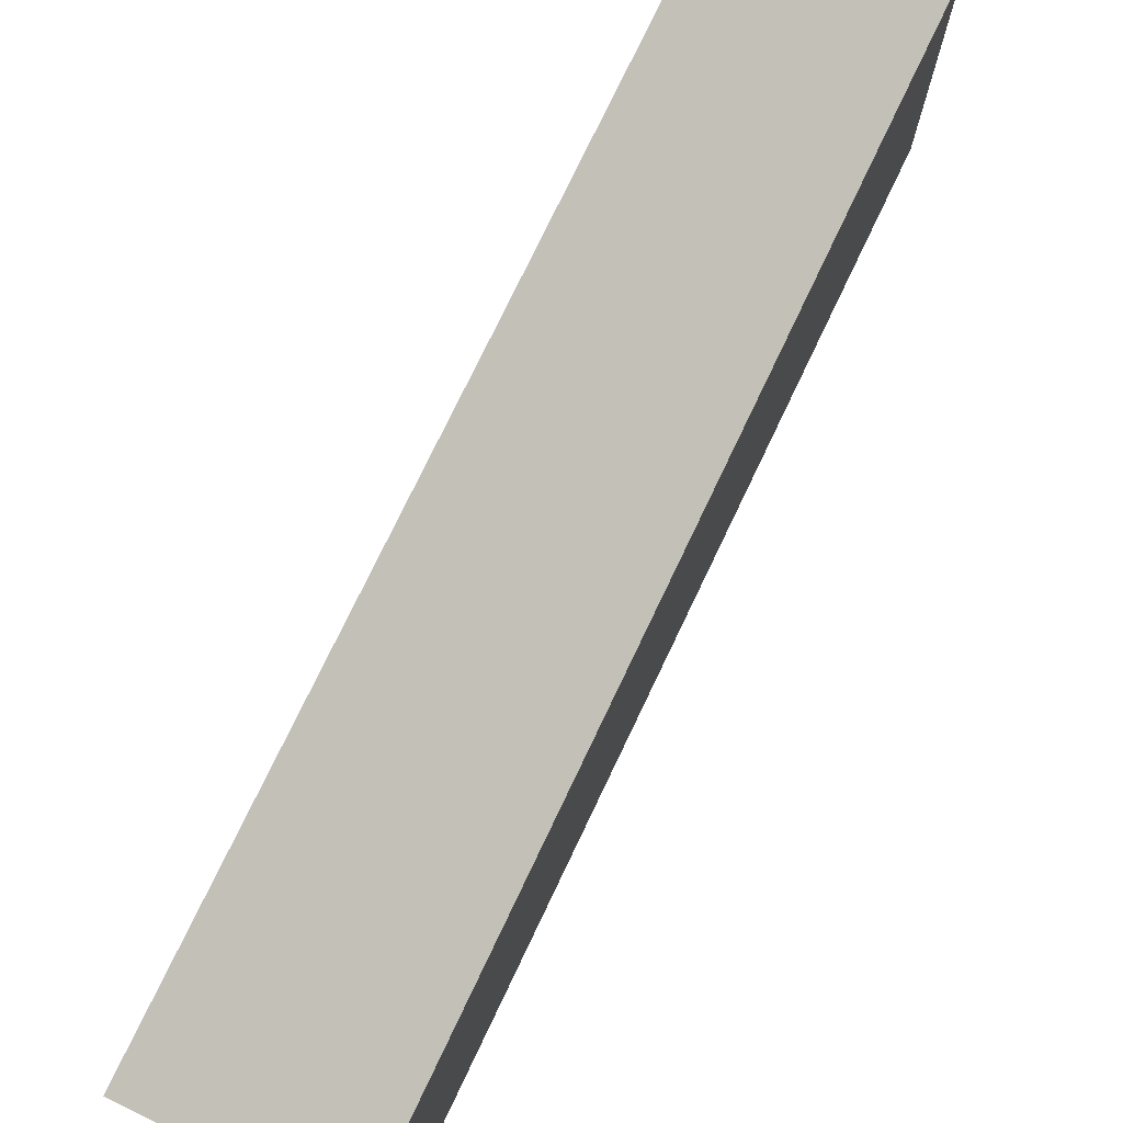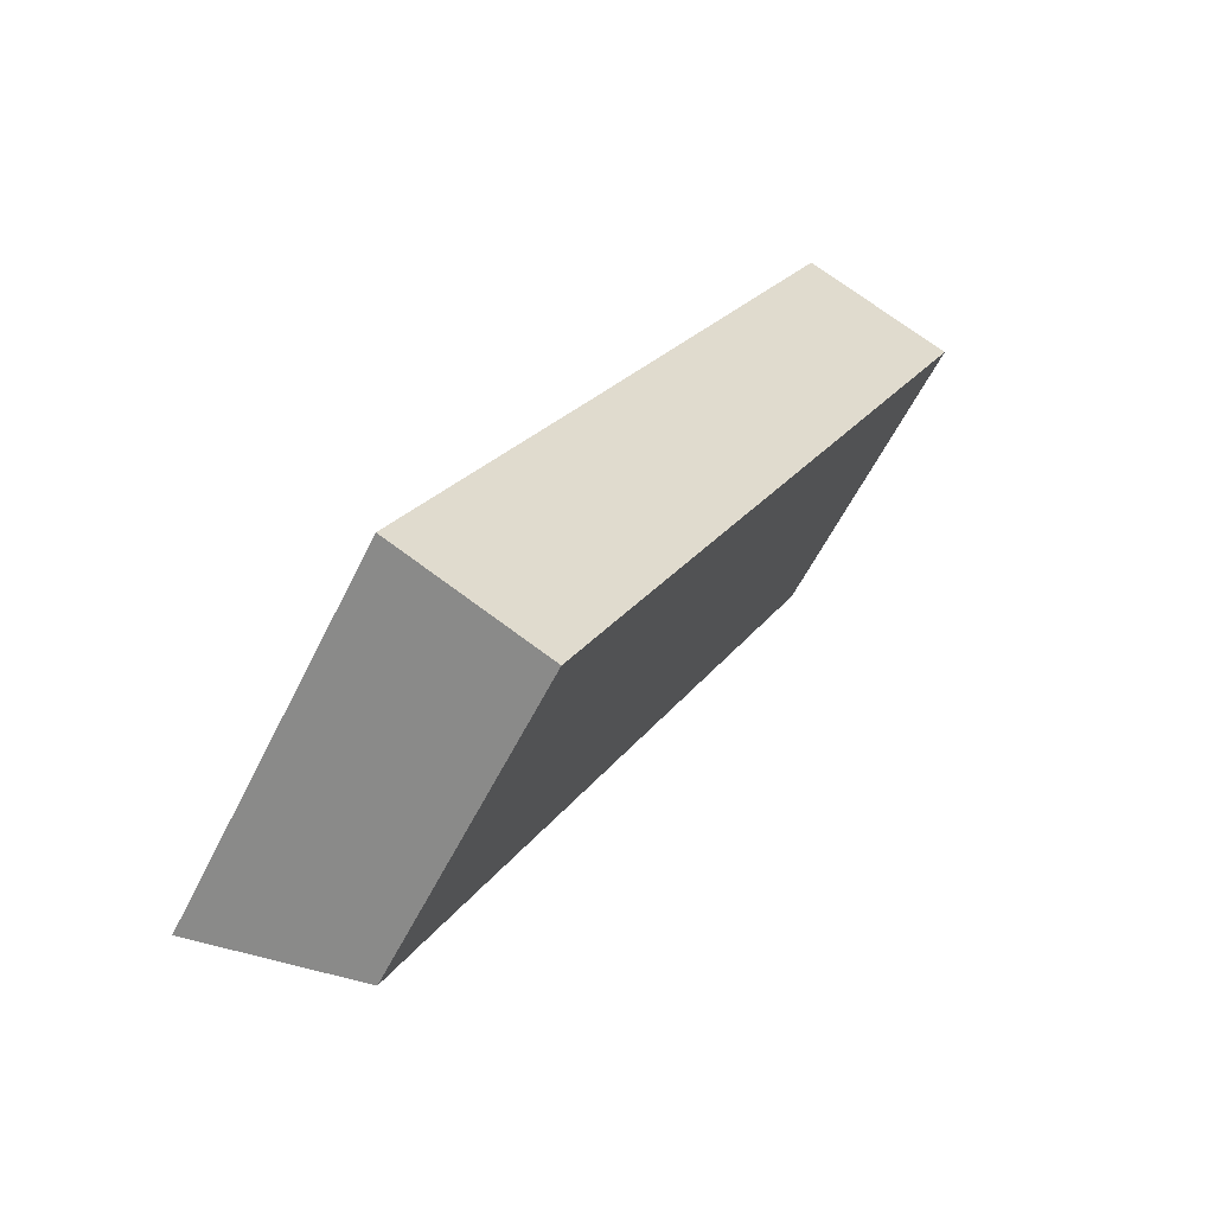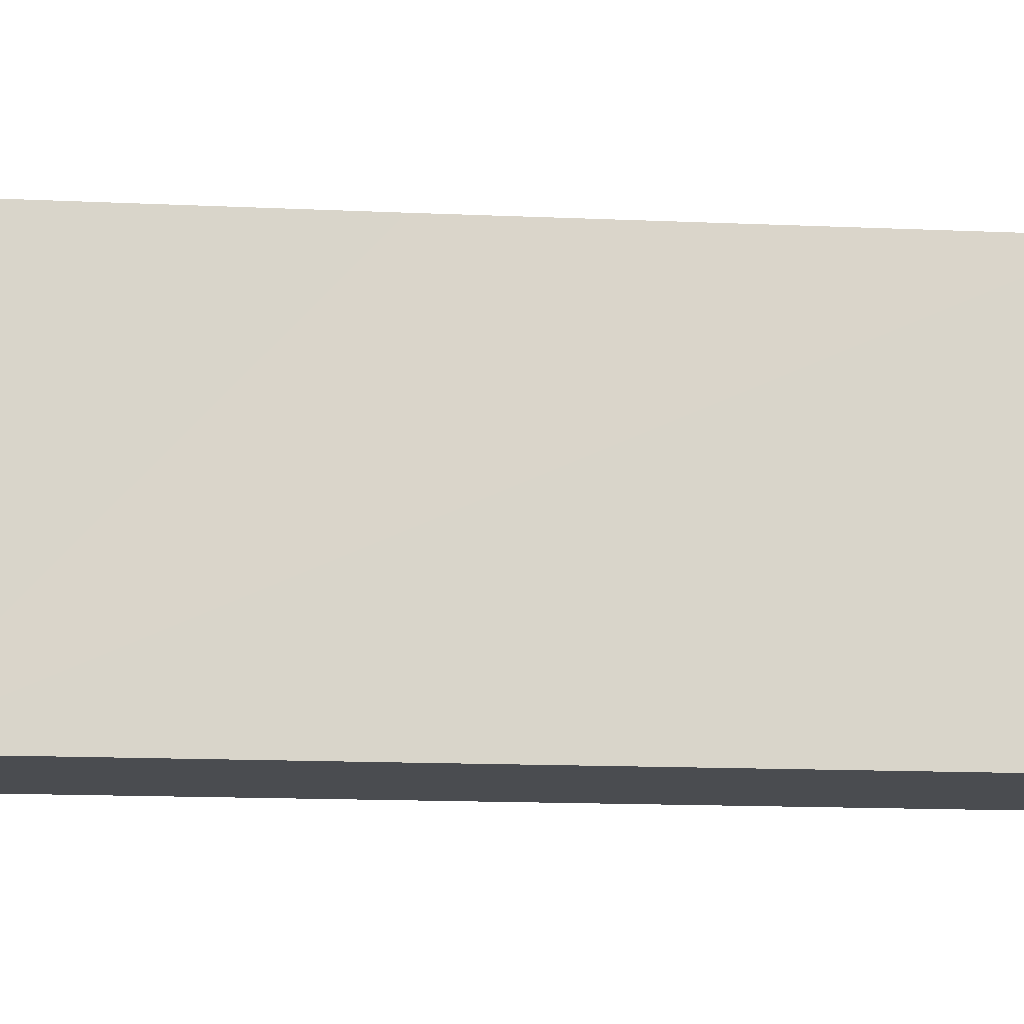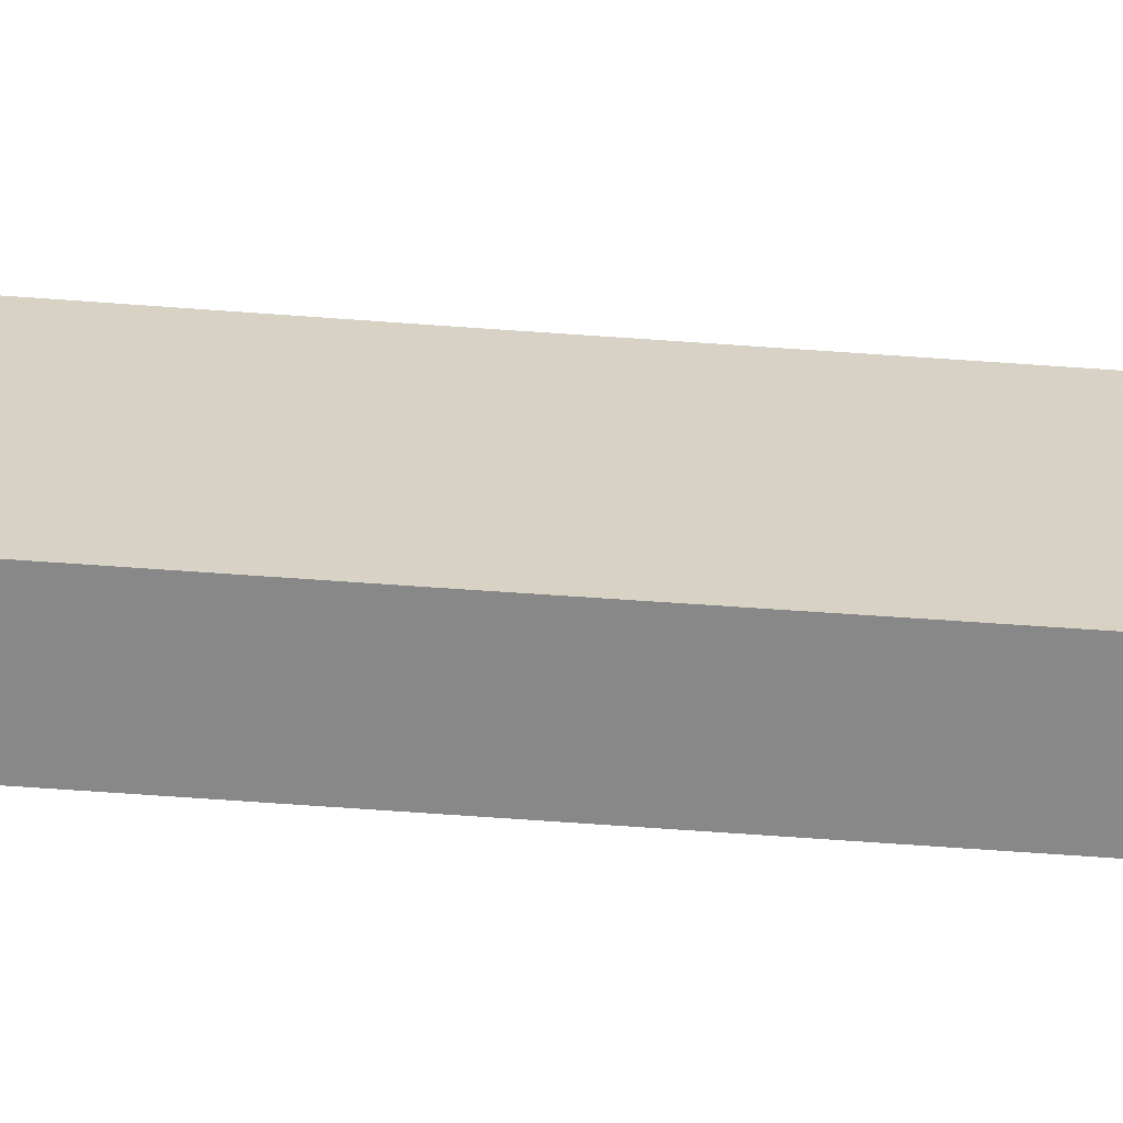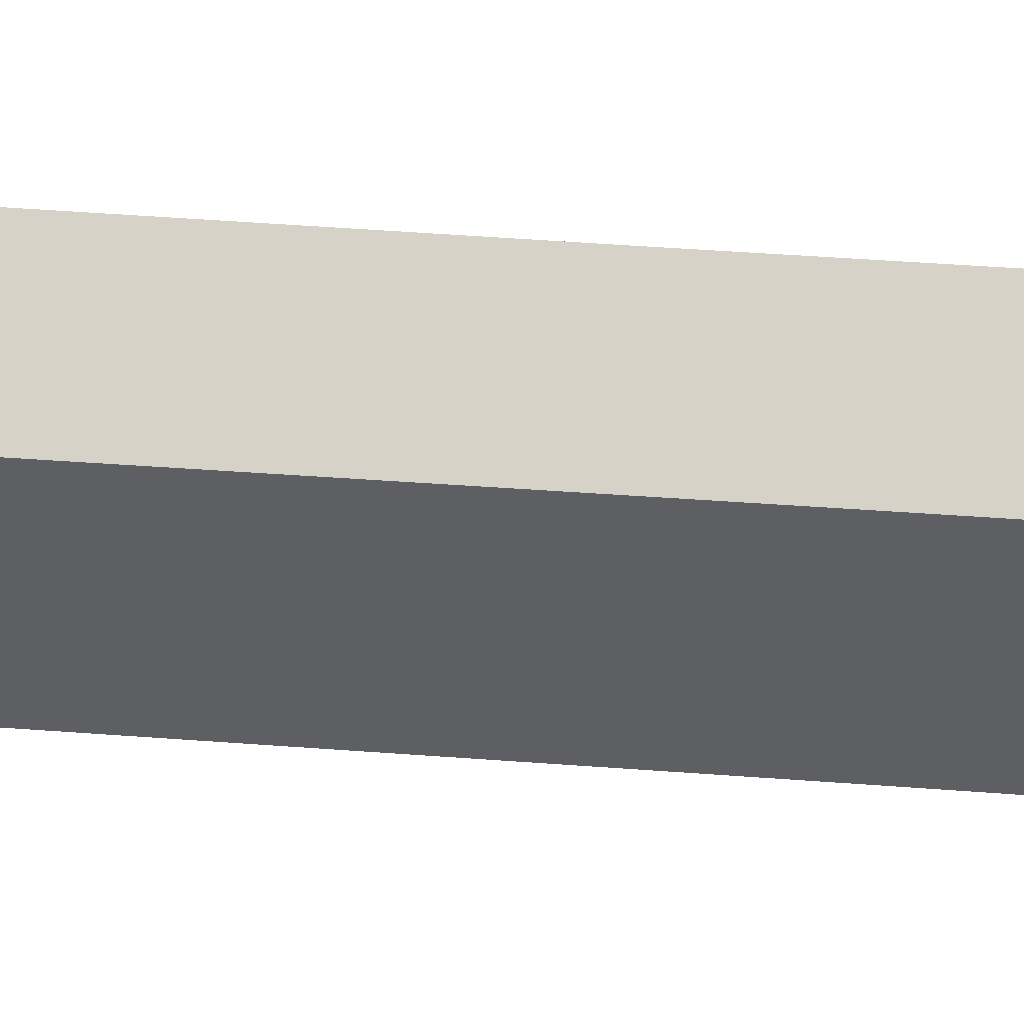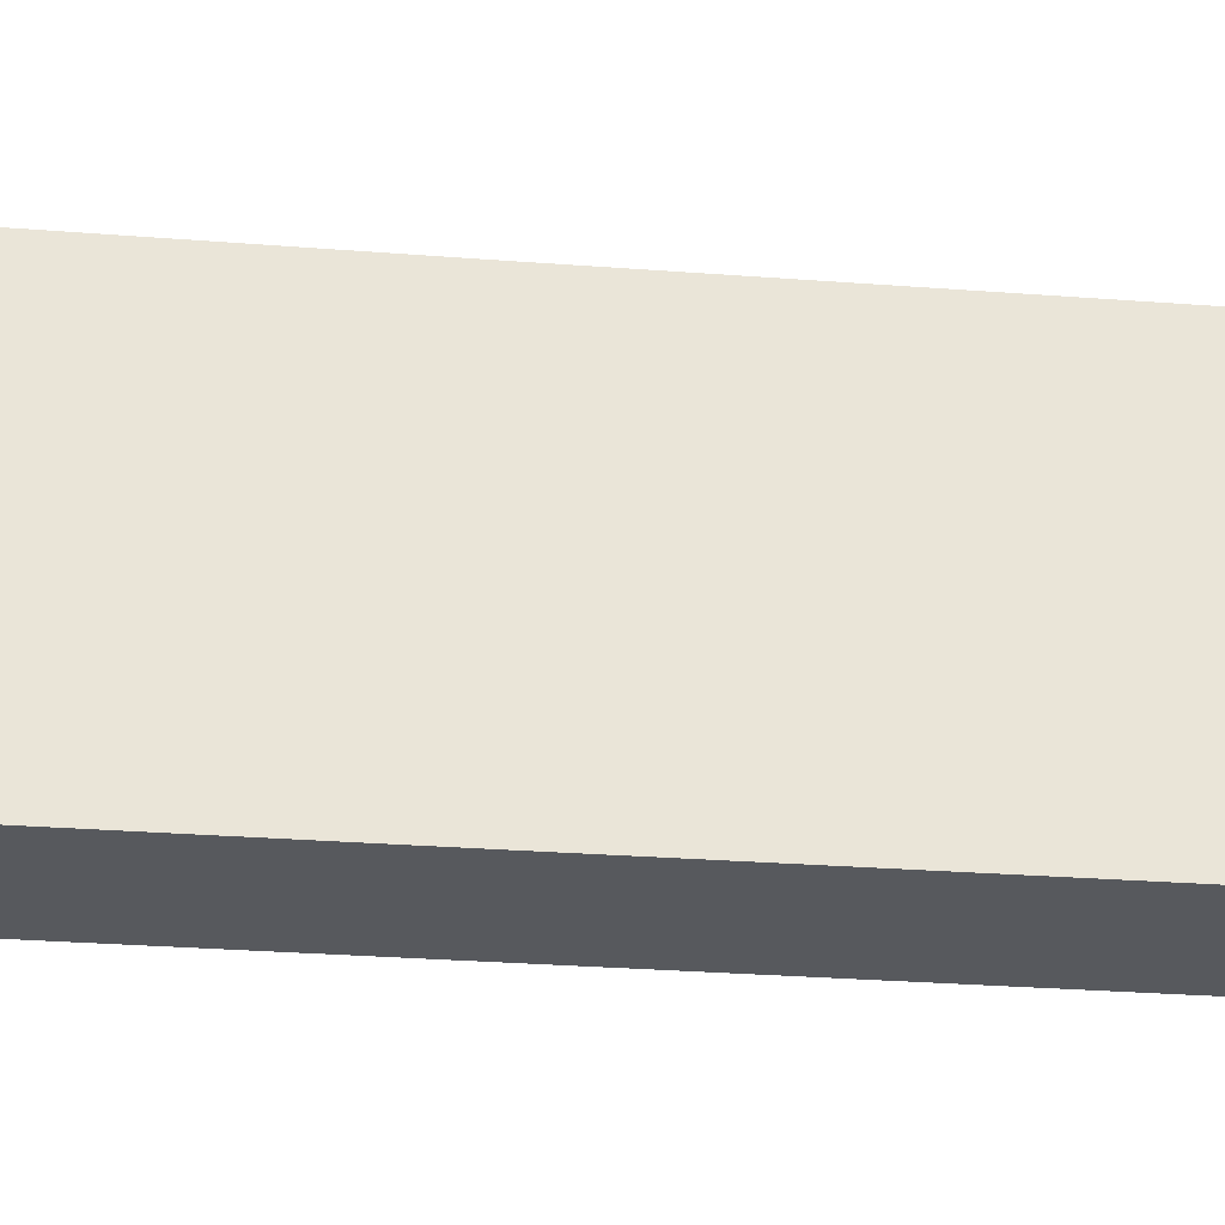
<metadata>
{"format":"obj","ext":"obj","renderer":"f3d","projection":"perspective","resolution":1024,"background":"white","views":[{"elev":76.5,"azim":52.4,"up":"+Y"},{"elev":-56.7,"azim":-25.8,"up":"+Z"},{"elev":-15.0,"azim":-68.9,"up":"+Y"},{"elev":-62.9,"azim":-67.5,"up":"+Y"},{"elev":49.4,"azim":121.5,"up":"+Y"},{"elev":-29.1,"azim":-69.9,"up":"+Y"}]}
</metadata>
<code>
v  5.11 2.988 6.808
v  1.535 3.763 3.044
v  3.762 3.774 7.484
v  2.125 2.989 0.92
v  0 3.76 2.302e-16
v  1.699 2.989 0.078
v  1.324 2.988 -0.665
v  0 0 0
v  1.324 4.072e-17 -0.665
v  1.535 -1.864e-16 3.044
v  3.762 -4.583e-16 7.484
v  5.11 -4.169e-16 6.808
v  2.125 -5.633e-17 0.92
v  1.699 -4.776e-18 0.078
g defaultobject
f 1 2 3
f 2 1 4
f 2 4 5
f 5 4 6
f 5 6 7
f 7 8 5
f 8 7 9
f 8 2 5
f 2 8 3
f 3 8 10
f 3 10 11
f 11 1 3
f 1 11 12
f 12 4 1
f 4 12 13
f 4 13 6
f 6 13 7
f 7 13 14
f 7 14 9
f 10 12 11
f 12 10 13
f 13 10 8
f 13 8 14
f 14 8 9

</code>
